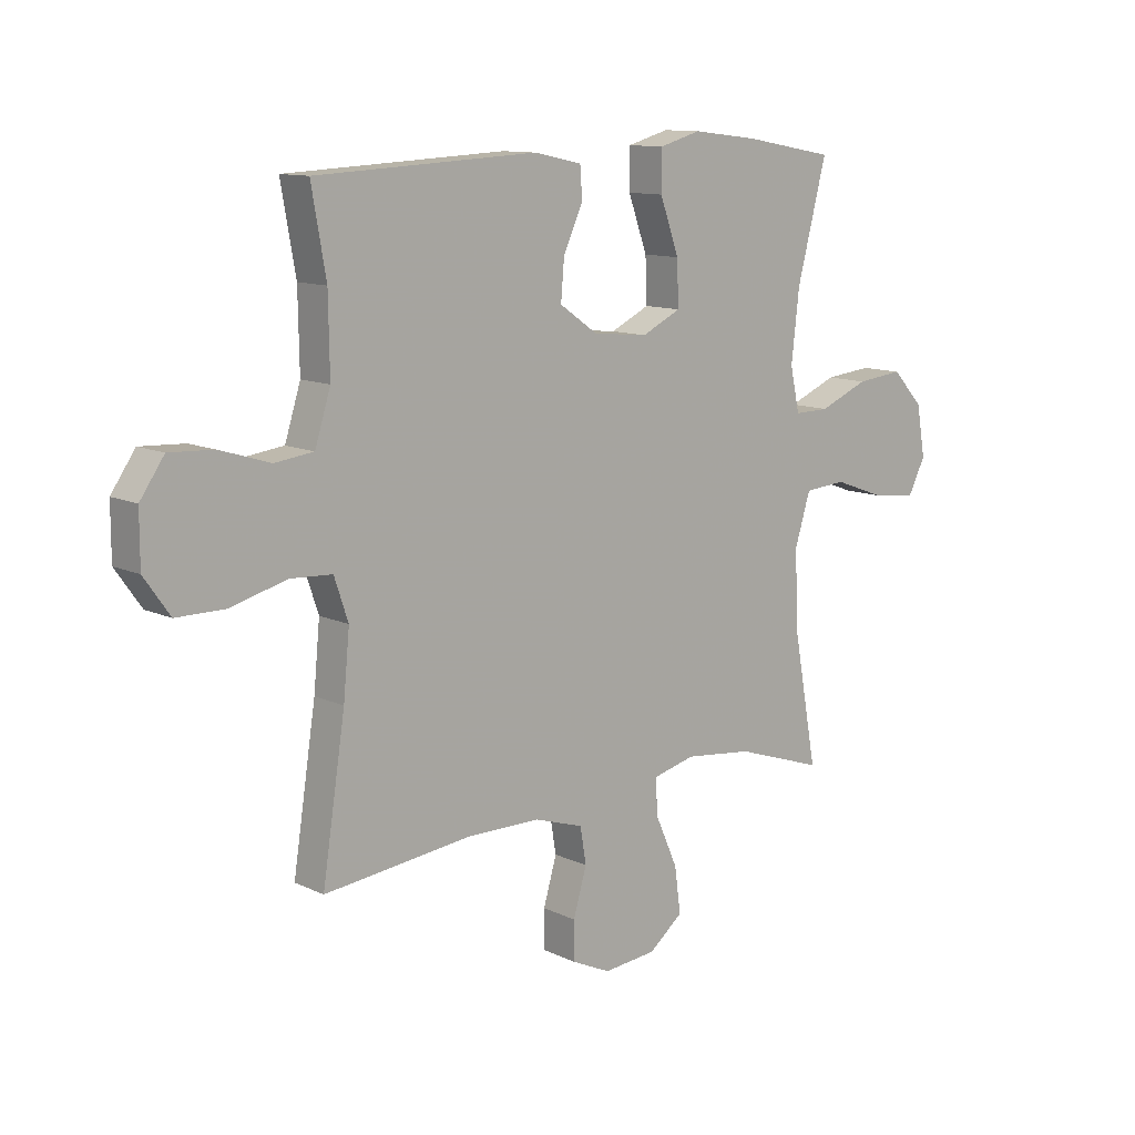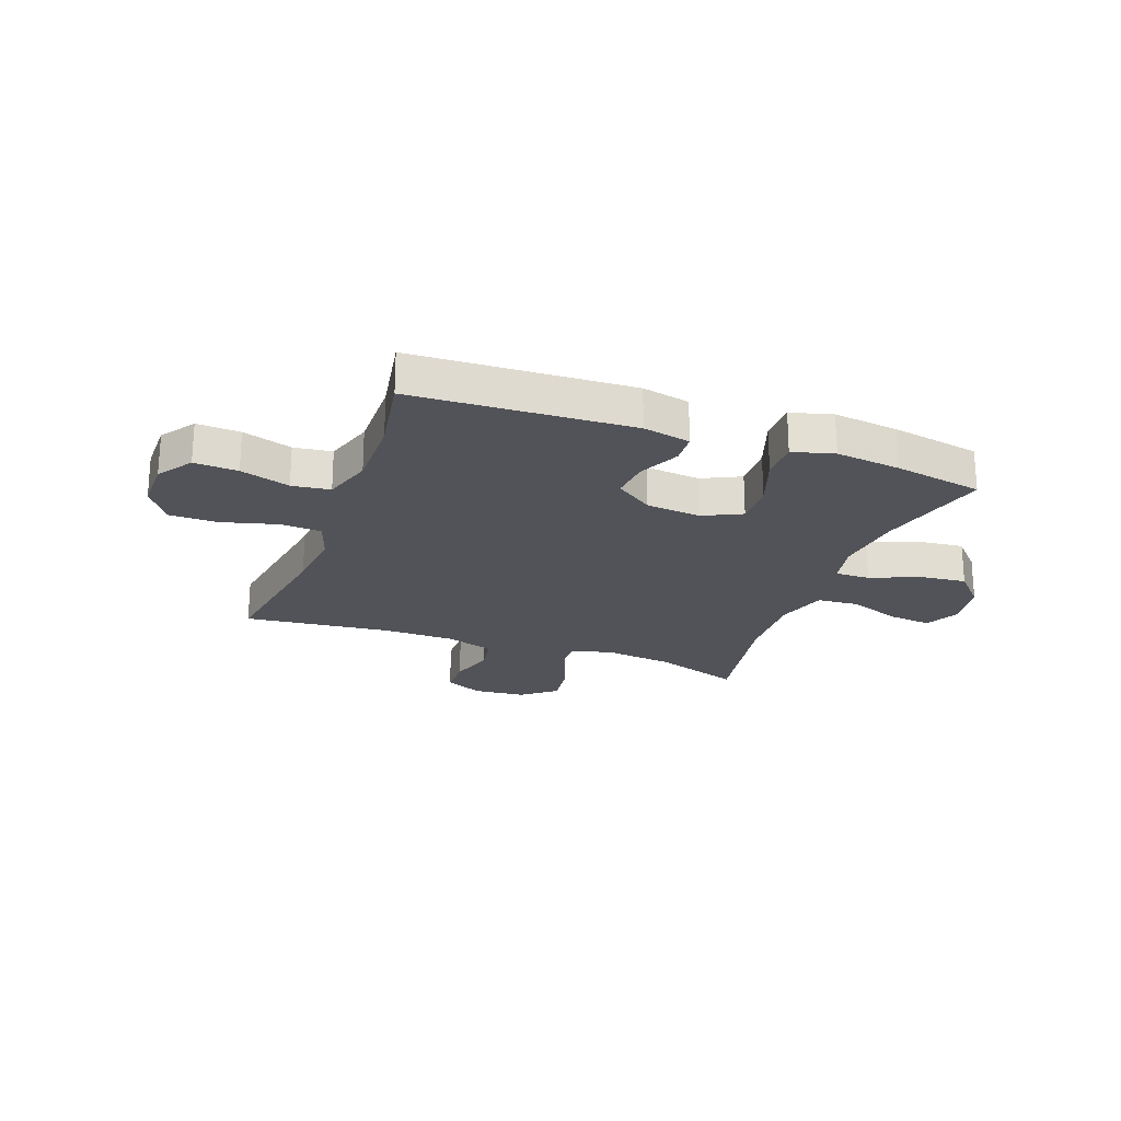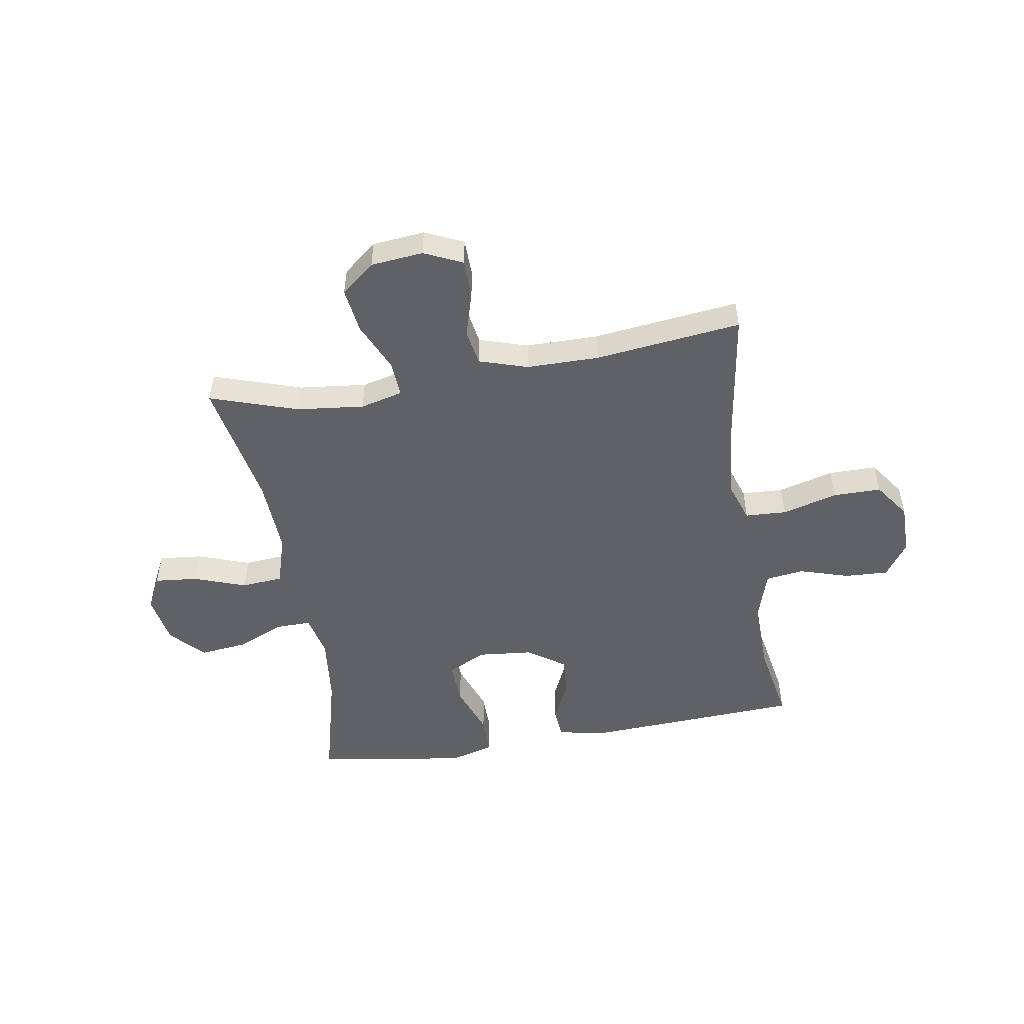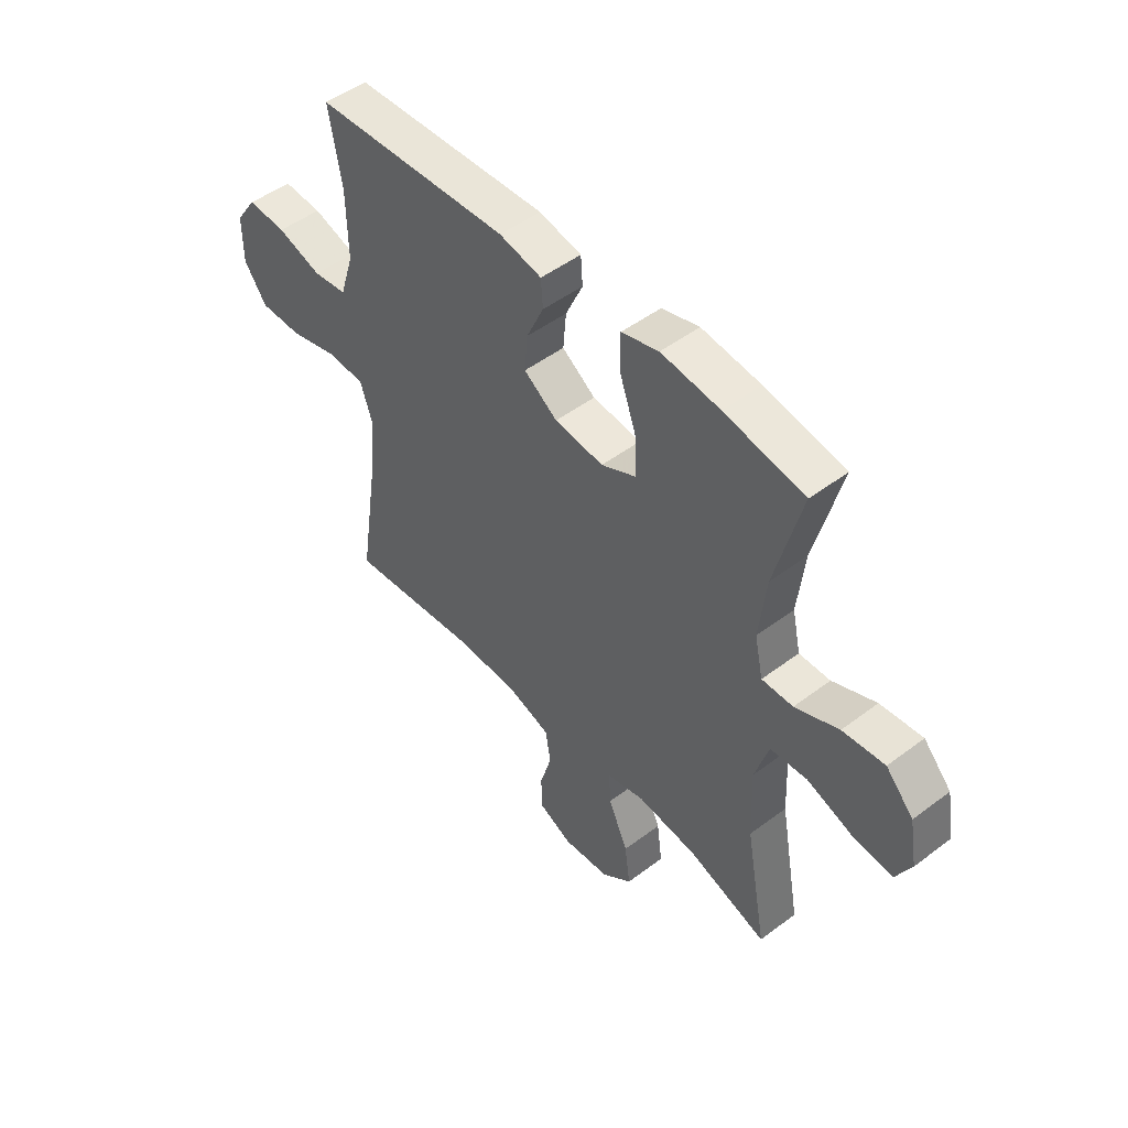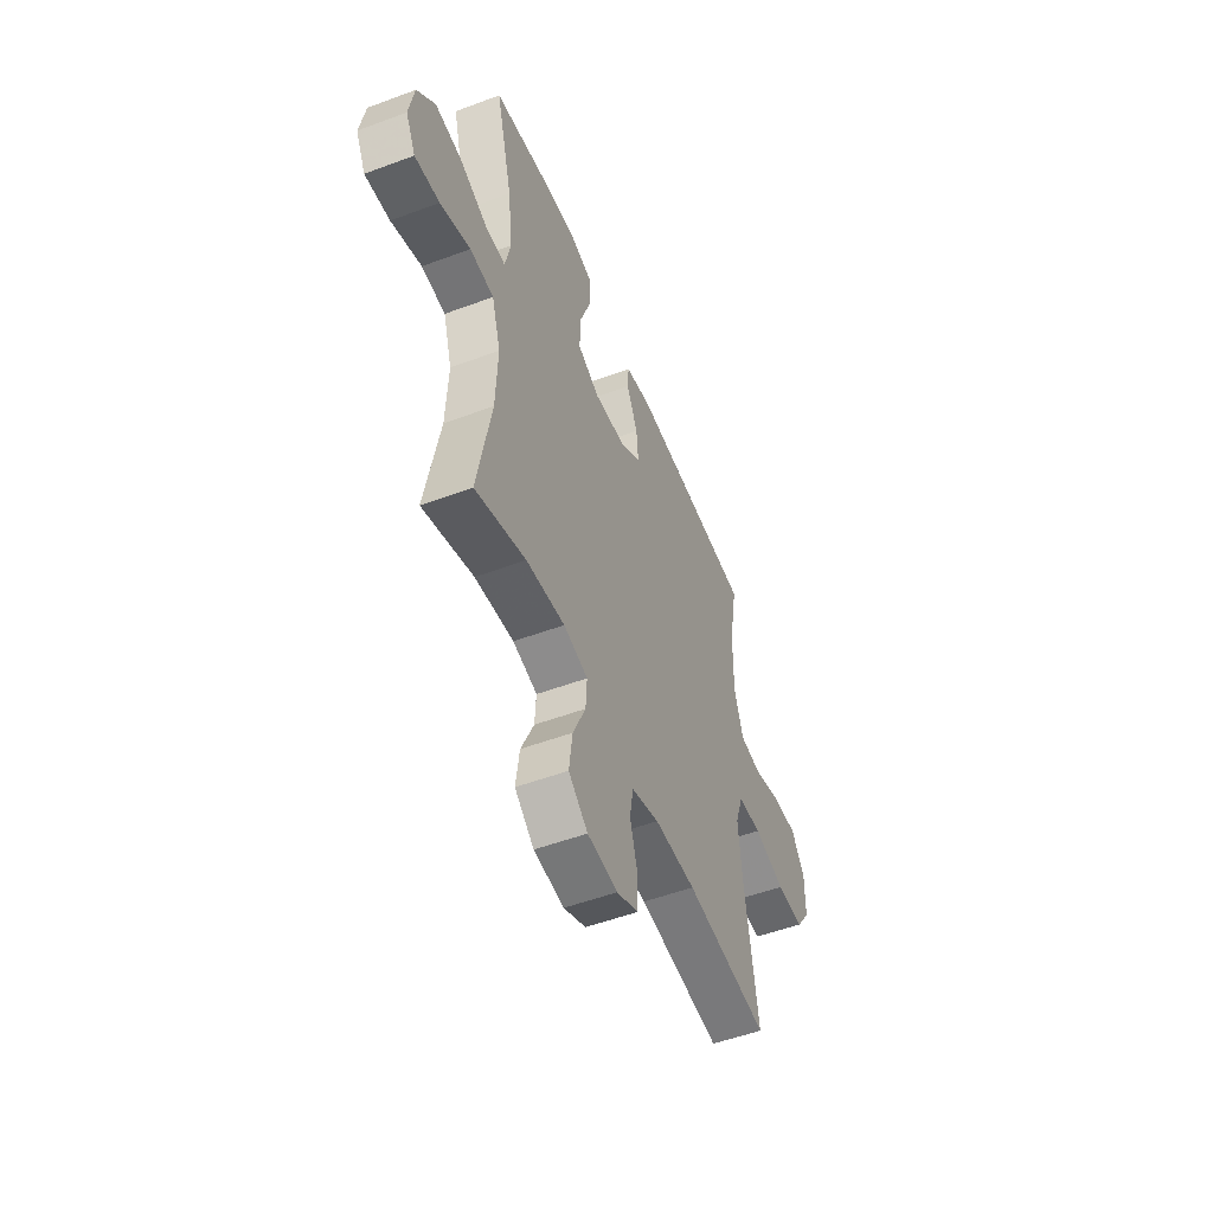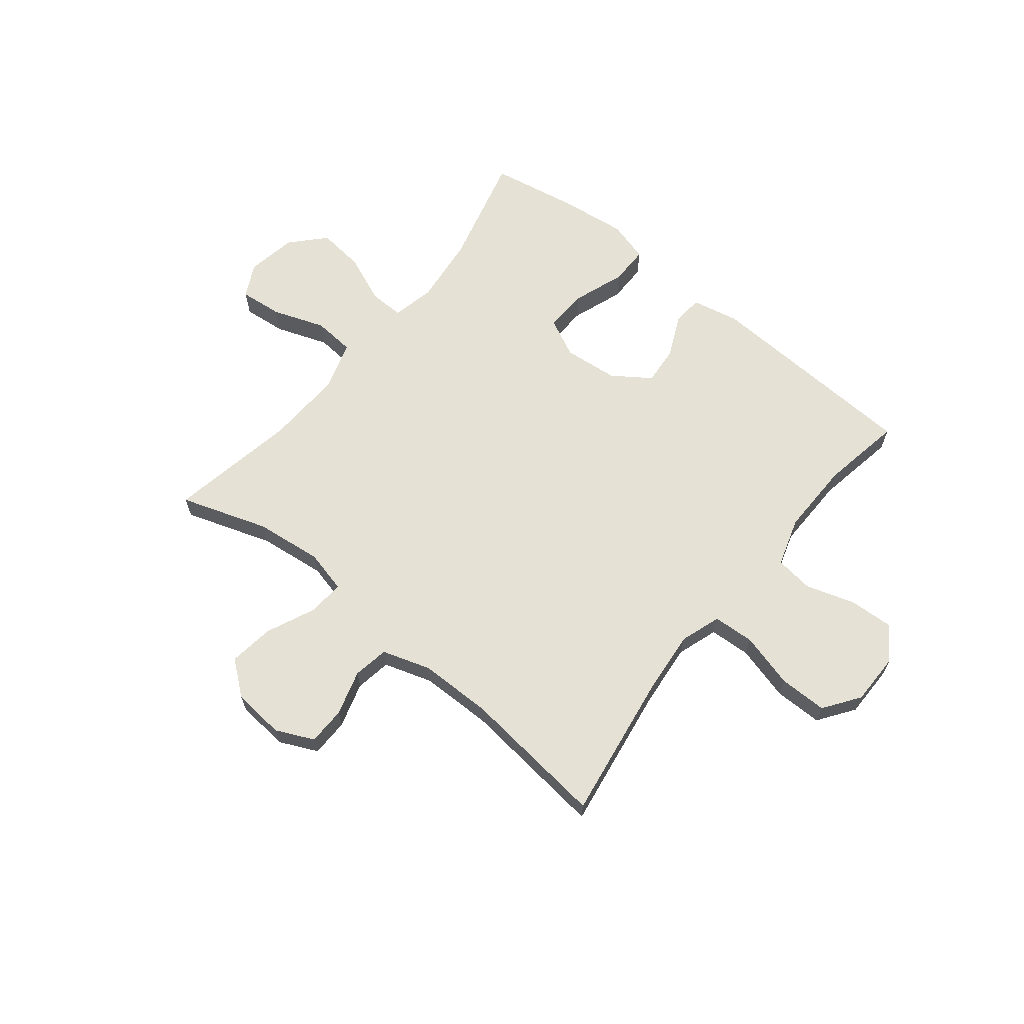
<metadata>
{"format":"obj","ext":"obj","renderer":"f3d","projection":"perspective","resolution":1024,"background":"white","views":[{"elev":11.5,"azim":-41.5,"up":"+Z"},{"elev":-22.7,"azim":-20.3,"up":"+Y"},{"elev":-50.4,"azim":-170.4,"up":"+Y"},{"elev":49.1,"azim":50.1,"up":"+Z"},{"elev":-52.2,"azim":111.9,"up":"+Z"},{"elev":64.9,"azim":-141.2,"up":"+Y"}]}
</metadata>
<code>
v -0.5 0.07 0.5
v -0.104 0.07 0.52
v -0.018 0.07 0.502
v -0.014 0.07 0.447
v -0.049 0.07 0.371
v -0.055 0.07 0.3
v 0.013 0.07 0.253
v 0.112 0.07 0.243
v 0.182 0.07 0.277
v 0.179 0.07 0.356
v 0.145 0.07 0.451
v 0.145 0.07 0.522
v 0.22 0.07 0.543
v 0.339 0.07 0.529
v 0.5 0.07 0.5
v 0.447 0.07 0.295
v 0.433 0.07 0.171
v 0.45 0.07 0.093
v 0.513 0.07 0.094
v 0.601 0.07 0.131
v 0.686 0.07 0.14
v 0.742 0.07 0.08
v 0.758 0.07 -0.011
v 0.727 0.07 -0.072
v 0.649 0.07 -0.064
v 0.554 0.07 -0.03
v 0.479 0.07 -0.036
v 0.451 0.07 -0.127
v 0.457 0.07 -0.266
v 0.5 0.07 -0.5
v 0.341 0.07 -0.447
v 0.219 0.07 -0.433
v 0.142 0.07 -0.452
v 0.146 0.07 -0.517
v 0.186 0.07 -0.607
v 0.197 0.07 -0.689
v 0.136 0.07 -0.738
v 0.041 0.07 -0.747
v -0.028 0.07 -0.715
v -0.029 0.07 -0.646
v -0.005 0.07 -0.564
v -0.016 0.07 -0.499
v -0.104 0.07 -0.471
v -0.235 0.07 -0.47
v -0.5 0.07 -0.5
v -0.459 0.07 -0.233
v -0.448 0.07 -0.118
v -0.473 0.07 -0.044
v -0.548 0.07 -0.04
v -0.648 0.07 -0.067
v -0.735 0.07 -0.067
v -0.781 0.07 -0.002
v -0.781 0.07 0.091
v -0.738 0.07 0.153
v -0.659 0.07 0.149
v -0.569 0.07 0.121
v -0.5 0.07 0.13
v -0.472 0.07 0.219
v -0.474 0.07 0.353
v -0.5 0 0.5
v -0.104 0 0.52
v -0.018 0 0.502
v -0.014 0 0.447
v -0.049 0 0.371
v -0.055 0 0.3
v 0.013 0 0.253
v 0.112 0 0.243
v 0.182 0 0.277
v 0.179 0 0.356
v 0.145 0 0.451
v 0.145 0 0.522
v 0.22 0 0.543
v 0.339 0 0.529
v 0.5 0 0.5
v 0.447 0 0.295
v 0.433 0 0.171
v 0.45 0 0.093
v 0.513 0 0.094
v 0.601 0 0.131
v 0.686 0 0.14
v 0.742 0 0.08
v 0.758 0 -0.011
v 0.727 0 -0.072
v 0.649 0 -0.064
v 0.554 0 -0.03
v 0.479 0 -0.036
v 0.451 0 -0.127
v 0.457 0 -0.266
v 0.5 0 -0.5
v 0.341 0 -0.447
v 0.219 0 -0.433
v 0.142 0 -0.452
v 0.146 0 -0.517
v 0.186 0 -0.607
v 0.197 0 -0.689
v 0.136 0 -0.738
v 0.041 0 -0.747
v -0.028 0 -0.715
v -0.029 0 -0.646
v -0.005 0 -0.564
v -0.016 0 -0.499
v -0.104 0 -0.471
v -0.235 0 -0.47
v -0.5 0 -0.5
v -0.459 0 -0.233
v -0.448 0 -0.118
v -0.473 0 -0.044
v -0.548 0 -0.04
v -0.648 0 -0.067
v -0.735 0 -0.067
v -0.781 0 -0.002
v -0.781 0 0.091
v -0.738 0 0.153
v -0.659 0 0.149
v -0.569 0 0.121
v -0.5 0 0.13
v -0.472 0 0.219
v -0.474 0 0.353
f 53 54 55 56
f 53 56 57
f 52 53 57
f 49 50 51 52
f 48 49 52 57
f 47 48 57 58
f 44 45 46
f 43 44 46 47
f 42 43 47 58
f 38 39 40 41
f 38 41 42
f 37 38 42
f 34 35 36 37
f 33 34 37 42
f 29 30 31
f 28 29 31 32
f 27 28 32 33
f 23 24 25 26
f 23 26 27
f 22 23 27
f 19 20 21 22
f 18 19 22 27
f 13 14 15 16
f 13 16 17
f 10 11 12 13
f 9 10 13 17
f 8 9 17 18
f 2 3 4 5
f 59 1 2 5
f 59 5 6
f 58 59 6 7
f 27 33 42 58
f 18 27 58
f 7 8 18 58
f 115 114 113 112
f 116 115 112
f 116 112 111
f 111 110 109 108
f 116 111 108 107
f 117 116 107 106
f 105 104 103
f 106 105 103 102
f 117 106 102 101
f 100 99 98 97
f 101 100 97
f 101 97 96
f 96 95 94 93
f 101 96 93 92
f 90 89 88
f 91 90 88 87
f 92 91 87 86
f 85 84 83 82
f 86 85 82
f 86 82 81
f 81 80 79 78
f 86 81 78 77
f 75 74 73 72
f 76 75 72
f 72 71 70 69
f 76 72 69 68
f 77 76 68 67
f 64 63 62 61
f 64 61 60 118
f 65 64 118
f 66 65 118 117
f 117 101 92 86
f 117 86 77
f 117 77 67 66
f 1 60 61 2
f 2 61 62 3
f 3 62 63 4
f 4 63 64 5
f 5 64 65 6
f 6 65 66 7
f 7 66 67 8
f 8 67 68 9
f 9 68 69 10
f 10 69 70 11
f 11 70 71 12
f 12 71 72 13
f 13 72 73 14
f 14 73 74 15
f 15 74 75 16
f 16 75 76 17
f 17 76 77 18
f 18 77 78 19
f 19 78 79 20
f 20 79 80 21
f 21 80 81 22
f 22 81 82 23
f 23 82 83 24
f 24 83 84 25
f 25 84 85 26
f 26 85 86 27
f 27 86 87 28
f 28 87 88 29
f 29 88 89 30
f 30 89 90 31
f 31 90 91 32
f 32 91 92 33
f 33 92 93 34
f 34 93 94 35
f 35 94 95 36
f 36 95 96 37
f 37 96 97 38
f 38 97 98 39
f 39 98 99 40
f 40 99 100 41
f 41 100 101 42
f 42 101 102 43
f 43 102 103 44
f 44 103 104 45
f 45 104 105 46
f 46 105 106 47
f 47 106 107 48
f 48 107 108 49
f 49 108 109 50
f 50 109 110 51
f 51 110 111 52
f 52 111 112 53
f 53 112 113 54
f 54 113 114 55
f 55 114 115 56
f 56 115 116 57
f 57 116 117 58
f 58 117 118 59
f 59 118 60 1

</code>
